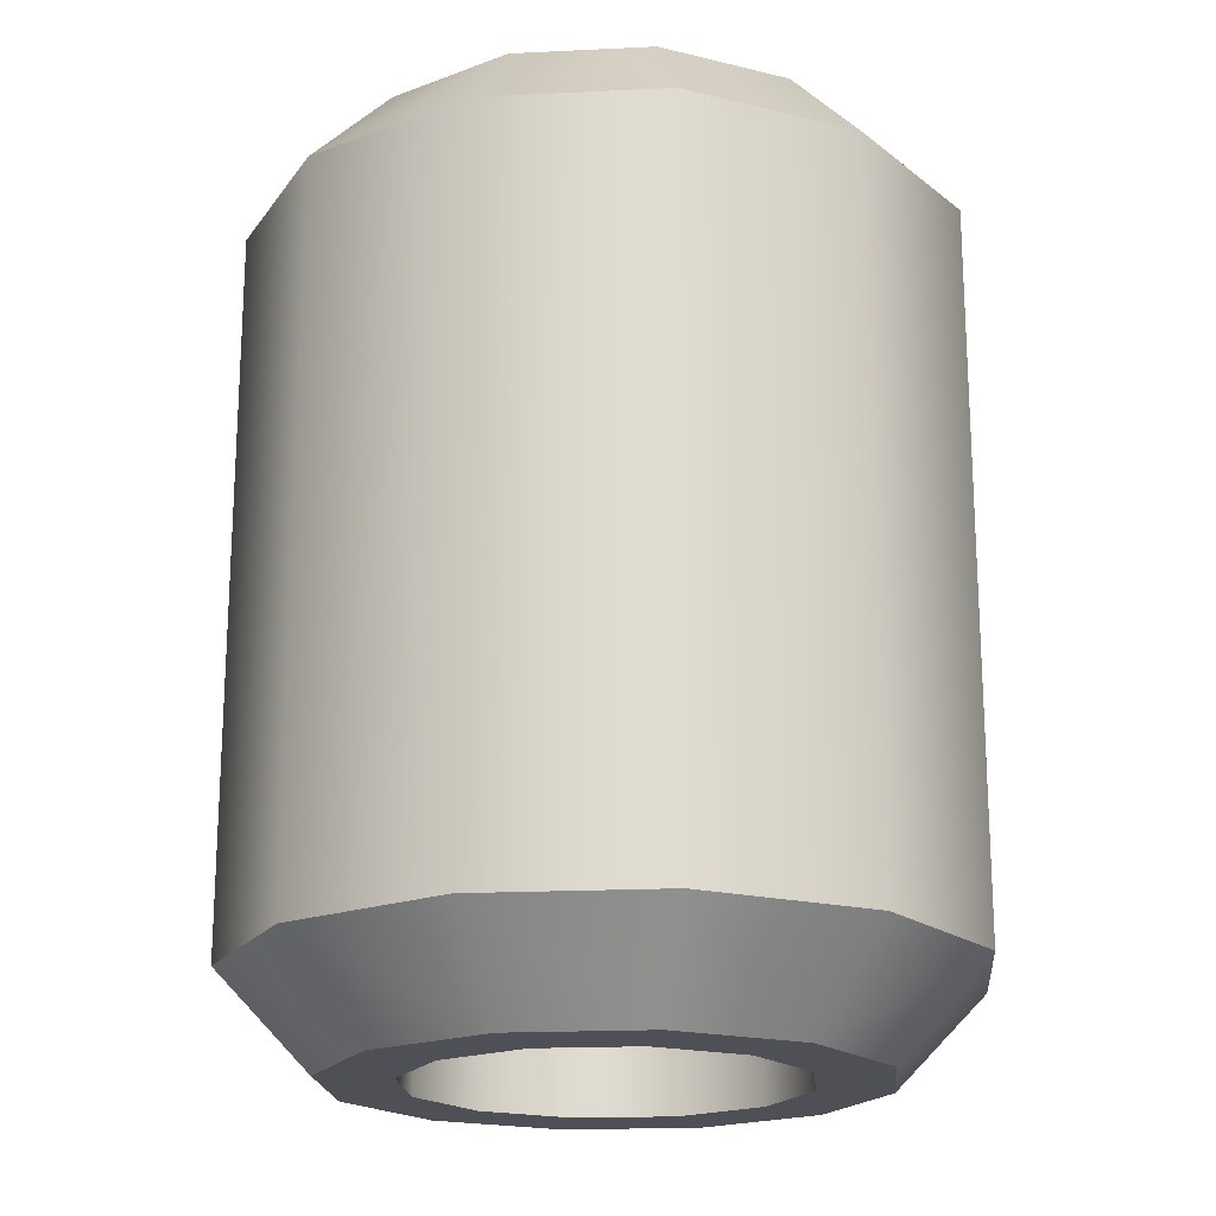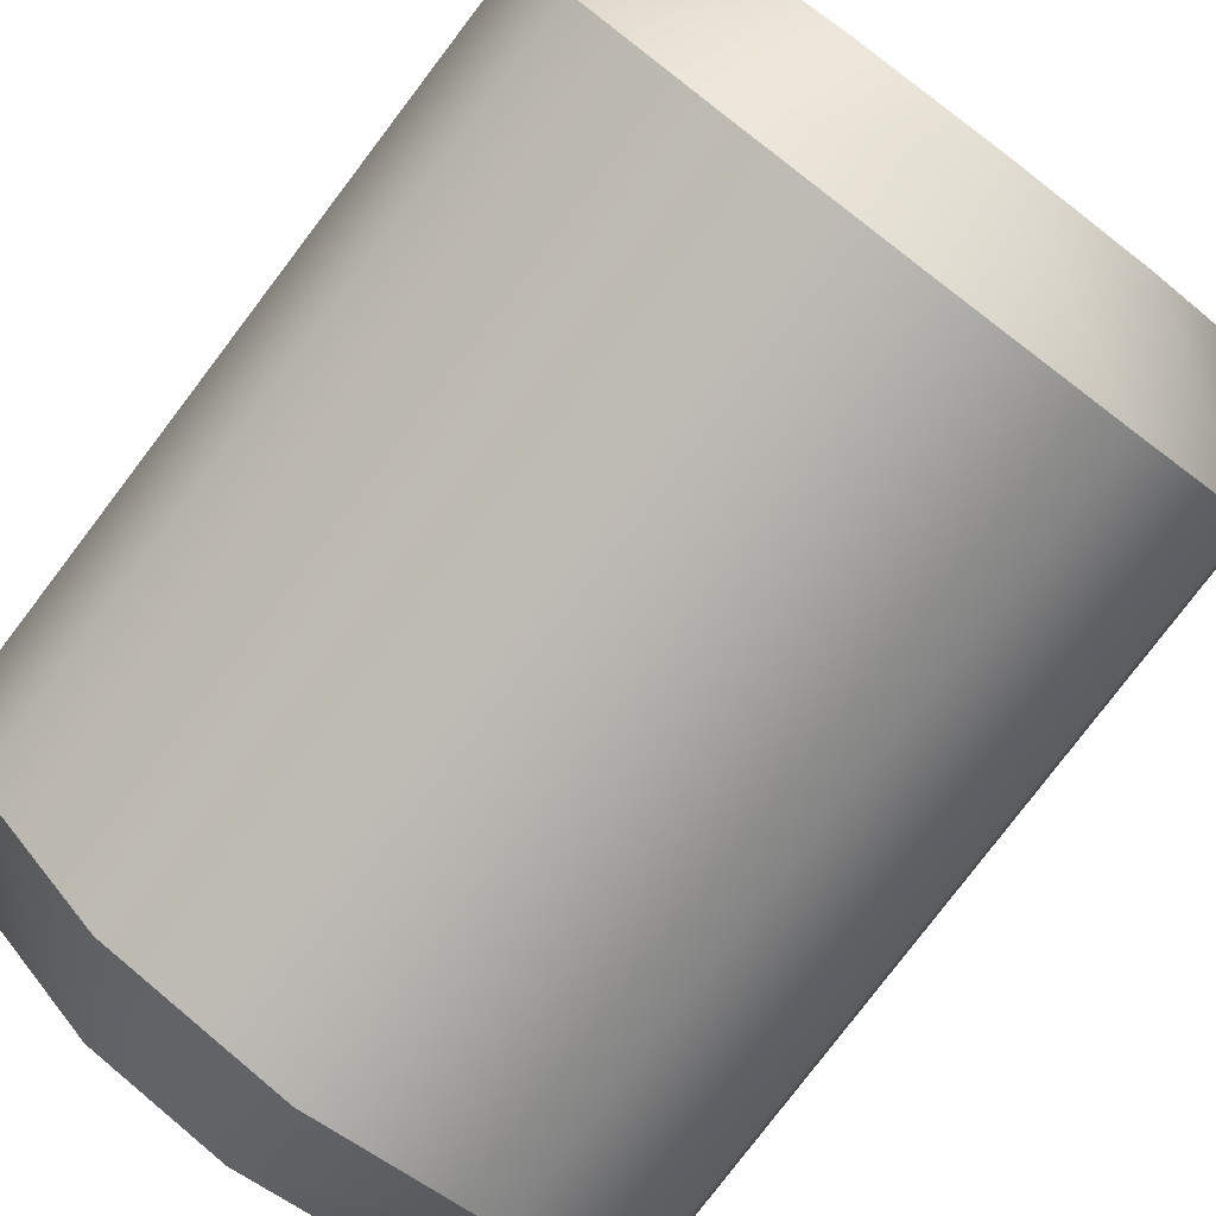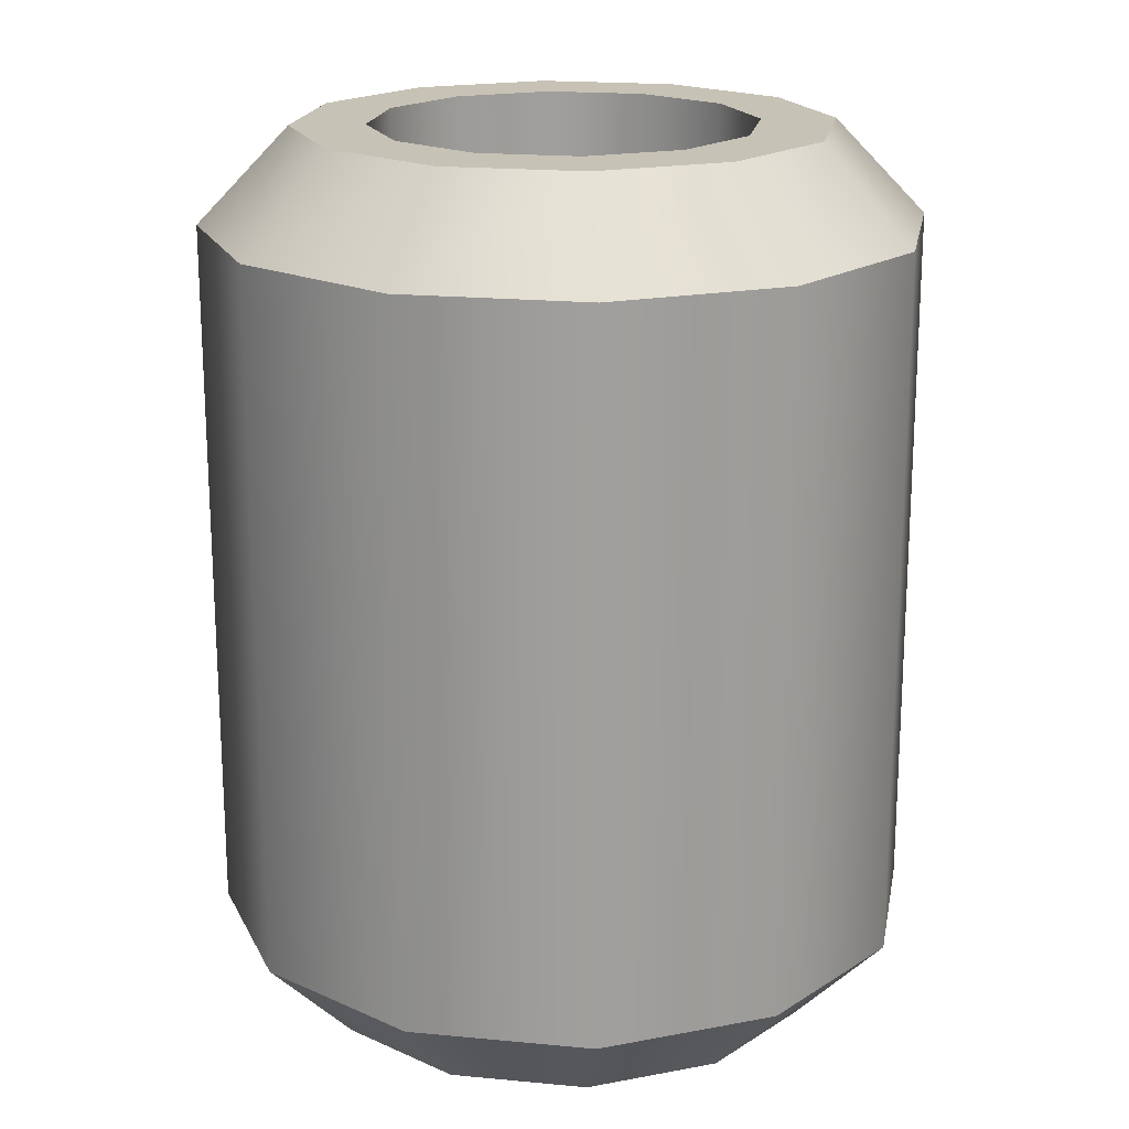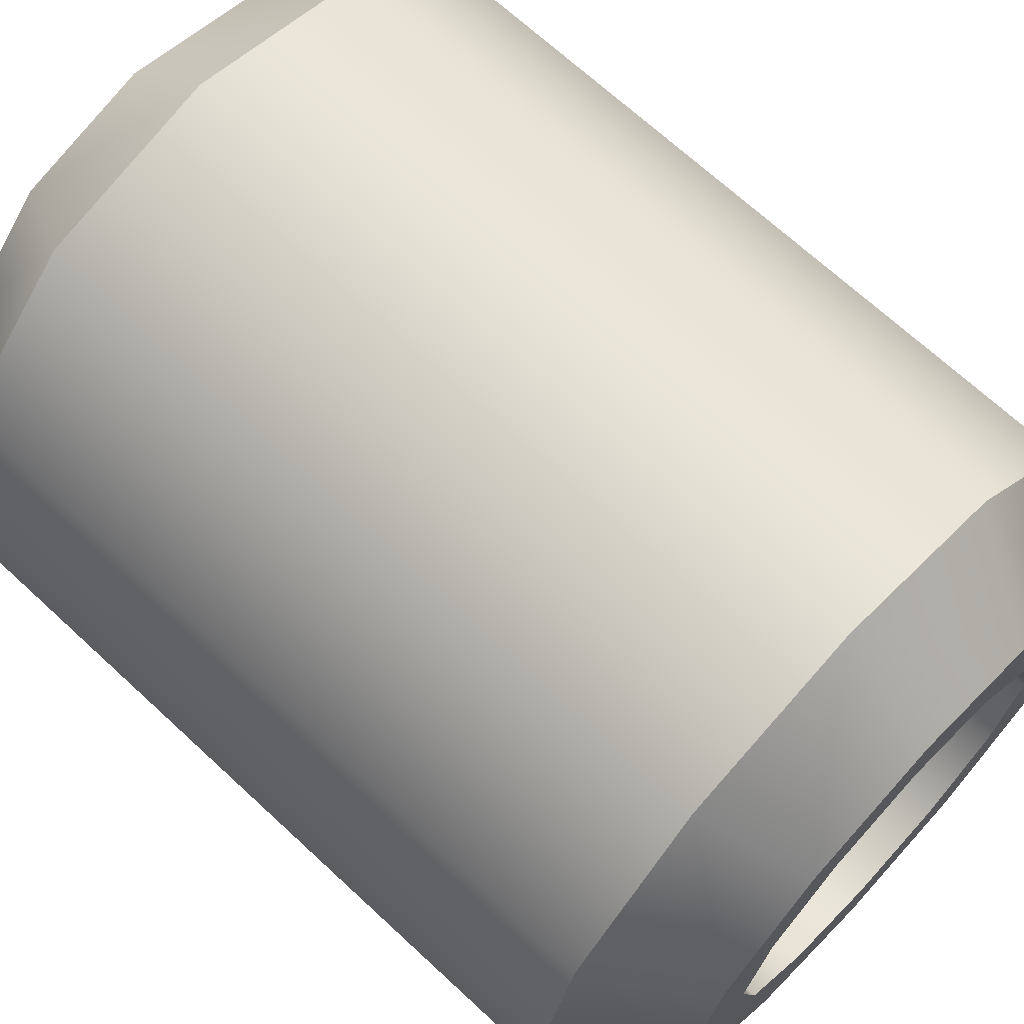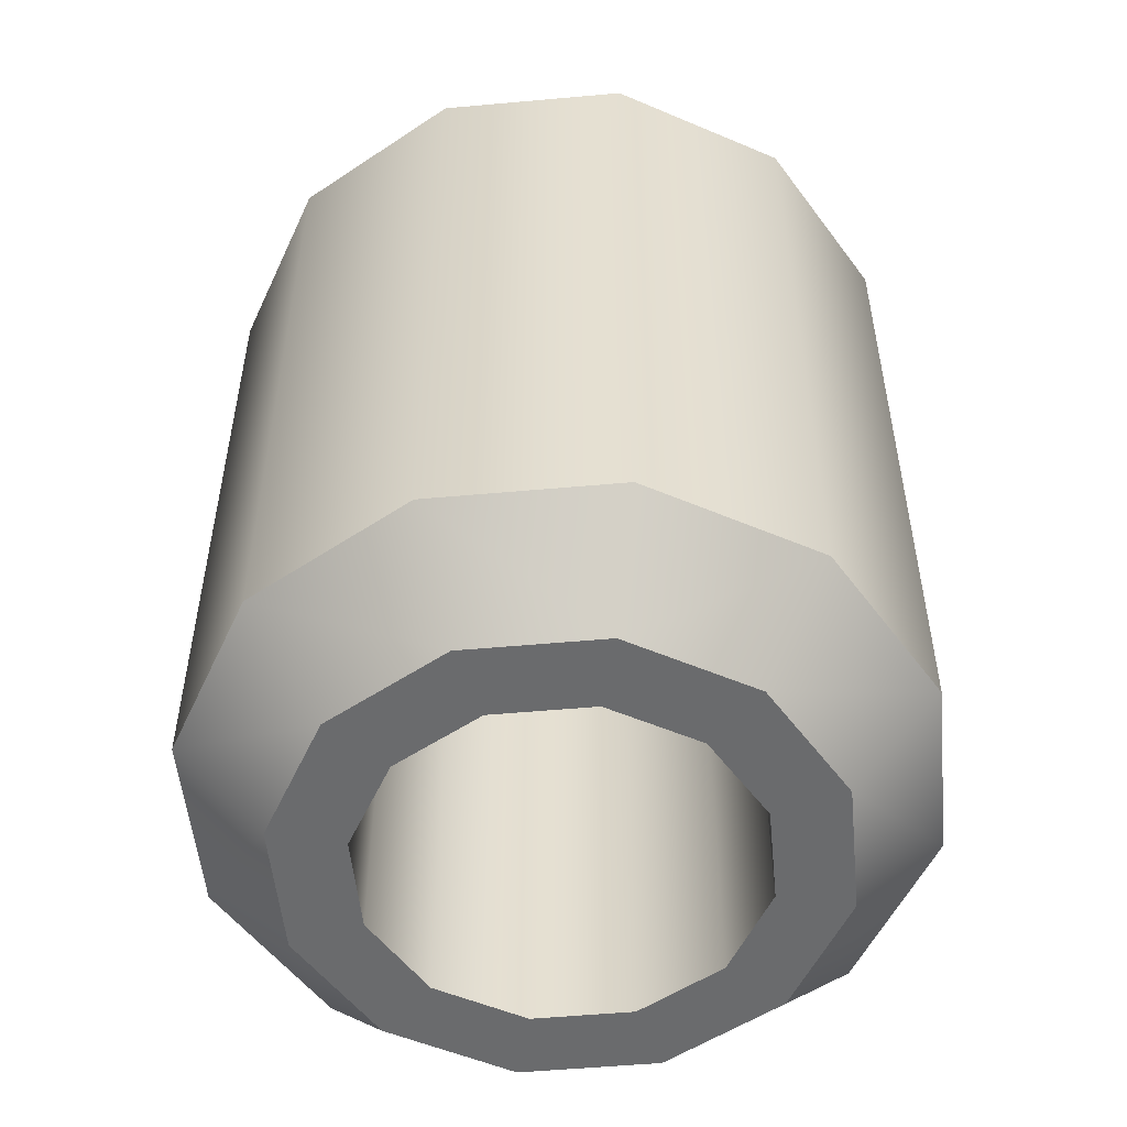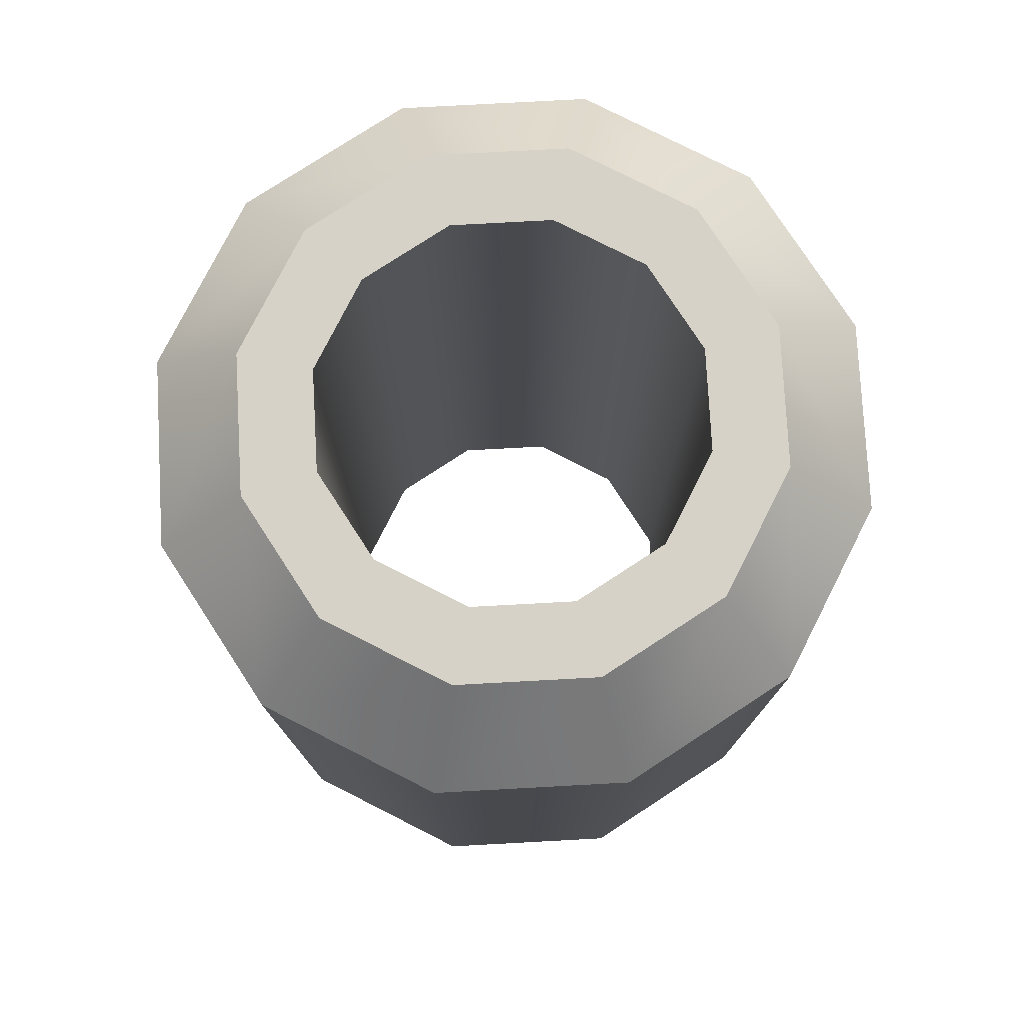
<metadata>
{"format":"obj","ext":"obj","renderer":"f3d","projection":"perspective","resolution":1024,"background":"white","views":[{"elev":-19.4,"azim":-39.8,"up":"+Z"},{"elev":-79.7,"azim":142.7,"up":"+Y"},{"elev":19.1,"azim":-124.8,"up":"+Z"},{"elev":68.3,"azim":-47.0,"up":"+Y"},{"elev":-53.2,"azim":-9.5,"up":"+Z"},{"elev":77.8,"azim":-138.1,"up":"+Z"}]}
</metadata>
<code>
g Harbor_Buoy_02
v -0.1746 0.3025 0.35
v 6.199e-08 0.3493 -0.35
v 6.199e-08 0.3493 0.35
v -0.1746 0.3025 -0.35
v -0.3025 0.1746 0.35
v -0.3025 0.1746 -0.35
v -0.3493 0 -0.35
v -0.3493 0 0.35
v -0.3025 -0.1746 -0.35
v -0.3025 -0.1746 0.35
v -0.1746 -0.3025 0.35
v -0.1746 -0.3025 -0.35
v 6.199e-08 -0.3493 -0.35
v 6.199e-08 -0.3493 0.35
v -0.1746 -0.3025 -0.35
v 6.199e-08 -0.3493 -0.35
v 6.199e-08 -0.2598 -0.443
v -0.1299 -0.225 -0.443
v -0.3025 -0.1746 -0.35
v -0.225 -0.1299 -0.443
v -0.3493 0 -0.35
v -0.2598 7.651e-09 -0.443
v -0.3025 0.1746 -0.35
v -0.225 0.1299 -0.443
v -0.1746 0.3025 -0.35
v -0.1299 0.225 -0.443
v 6.199e-08 0.3493 -0.35
v 6.199e-08 0.2598 -0.443
v -0.1746 -0.3025 0.35
v 6.199e-08 -0.2598 0.443
v 6.199e-08 -0.3493 0.35
v -0.1299 -0.225 0.443
v -0.3025 -0.1746 0.35
v -0.225 -0.1299 0.443
v -0.3493 0 0.35
v -0.2598 7.989e-09 0.443
v -0.3025 0.1746 0.35
v -0.225 0.1299 0.443
v -0.1746 0.3025 0.35
v -0.1299 0.225 0.443
v 6.199e-08 0.3493 0.35
v 6.199e-08 0.2598 0.443
v -0.2598 7.651e-09 -0.443
v -0.1623 0.09368 -0.443
v -0.225 0.1299 -0.443
v -0.1874 2.286e-08 -0.443
v -0.225 -0.1299 -0.443
v -0.1623 -0.09368 -0.443
v -0.2598 7.651e-09 -0.443
v -0.1299 -0.225 -0.443
v -0.1623 -0.09368 -0.443
v -0.09368 -0.1623 -0.443
v -0.225 0.1299 -0.443
v -0.1623 0.09368 -0.443
v -0.09368 0.1623 -0.443
v -0.1299 0.225 -0.443
v -0.1299 0.225 -0.443
v -0.09368 0.1623 -0.443
v 6.199e-08 0.1874 -0.443
v 6.199e-08 0.2598 -0.443
v 6.199e-08 -0.2598 -0.443
v 6.199e-08 -0.1874 -0.443
v -0.09368 -0.1623 -0.443
v -0.1299 -0.225 -0.443
v -0.09368 0.1623 0.443
v 6.199e-08 0.1874 0.443
v 6.199e-08 0.1874 -0.443
v -0.09368 0.1623 -0.443
v -0.1623 0.09368 0.443
v -0.1623 0.09368 -0.443
v -0.1874 2.286e-08 0.443
v -0.1874 2.286e-08 -0.443
v -0.1623 -0.09368 0.443
v -0.1623 -0.09368 -0.443
v -0.09368 -0.1623 0.443
v -0.09368 -0.1623 -0.443
v 6.199e-08 -0.1874 0.443
v 6.199e-08 -0.1874 -0.443
v -0.2598 7.989e-09 0.443
v -0.225 0.1299 0.443
v -0.1623 0.09368 0.443
v -0.1874 2.286e-08 0.443
v -0.225 -0.1299 0.443
v -0.2598 7.989e-09 0.443
v -0.1623 -0.09368 0.443
v -0.1299 -0.225 0.443
v -0.1623 -0.09368 0.443
v -0.09368 -0.1623 0.443
v -0.225 0.1299 0.443
v -0.09368 0.1623 0.443
v -0.1623 0.09368 0.443
v -0.1299 0.225 0.443
v 6.199e-08 0.2598 0.443
v 6.199e-08 0.1874 0.443
v -0.09368 0.1623 0.443
v 6.199e-08 -0.2598 0.443
v -0.1299 -0.225 0.443
v -0.09368 -0.1623 0.443
v 6.199e-08 -0.1874 0.443
v 6.199e-08 0.3493 -0.35
v 0.1746 0.3025 0.35
v 6.199e-08 0.3493 0.35
v 0.1746 0.3025 -0.35
v 0.3025 0.1746 0.35
v 0.3025 0.1746 -0.35
v 0.3493 0 -0.35
v 0.3493 0 0.35
v 0.3025 -0.1746 -0.35
v 0.3025 -0.1746 0.35
v 0.1746 -0.3025 0.35
v 0.1746 -0.3025 -0.35
v 6.199e-08 -0.3493 -0.35
v 6.199e-08 -0.3493 0.35
v 0.1746 -0.3025 -0.35
v 6.199e-08 -0.2598 -0.443
v 6.199e-08 -0.3493 -0.35
v 0.1299 -0.225 -0.443
v 0.3025 -0.1746 -0.35
v 0.225 -0.1299 -0.443
v 0.3493 0 -0.35
v 0.2598 7.651e-09 -0.443
v 0.3025 0.1746 -0.35
v 0.225 0.1299 -0.443
v 0.1746 0.3025 -0.35
v 0.1299 0.225 -0.443
v 6.199e-08 0.3493 -0.35
v 6.199e-08 0.2598 -0.443
v 0.1746 -0.3025 0.35
v 6.199e-08 -0.3493 0.35
v 6.199e-08 -0.2598 0.443
v 0.1299 -0.225 0.443
v 0.3025 -0.1746 0.35
v 0.225 -0.1299 0.443
v 0.3493 0 0.35
v 0.2598 7.989e-09 0.443
v 0.3025 0.1746 0.35
v 0.225 0.1299 0.443
v 0.1746 0.3025 0.35
v 0.1299 0.225 0.443
v 6.199e-08 0.3493 0.35
v 6.199e-08 0.2598 0.443
v 0.2598 7.651e-09 -0.443
v 0.225 0.1299 -0.443
v 0.1623 0.09368 -0.443
v 0.1874 2.286e-08 -0.443
v 0.225 -0.1299 -0.443
v 0.2598 7.651e-09 -0.443
v 0.1623 -0.09368 -0.443
v 0.1299 -0.225 -0.443
v 0.1623 -0.09368 -0.443
v 0.09368 -0.1623 -0.443
v 0.225 0.1299 -0.443
v 0.1299 0.225 -0.443
v 0.09368 0.1623 -0.443
v 0.1623 0.09368 -0.443
v 0.1299 0.225 -0.443
v 6.199e-08 0.2598 -0.443
v 6.199e-08 0.1874 -0.443
v 0.09368 0.1623 -0.443
v 6.199e-08 -0.2598 -0.443
v 0.1299 -0.225 -0.443
v 0.09368 -0.1623 -0.443
v 6.199e-08 -0.1874 -0.443
v 0.09368 0.1623 0.443
v 6.199e-08 0.1874 -0.443
v 6.199e-08 0.1874 0.443
v 0.09368 0.1623 -0.443
v 0.1623 0.09368 0.443
v 0.1623 0.09368 -0.443
v 0.1874 2.286e-08 0.443
v 0.1874 2.286e-08 -0.443
v 0.1623 -0.09368 0.443
v 0.1623 -0.09368 -0.443
v 0.09368 -0.1623 0.443
v 0.09368 -0.1623 -0.443
v 6.199e-08 -0.1874 0.443
v 6.199e-08 -0.1874 -0.443
v 0.2598 7.989e-09 0.443
v 0.1623 0.09368 0.443
v 0.225 0.1299 0.443
v 0.1874 2.286e-08 0.443
v 0.225 -0.1299 0.443
v 0.1623 -0.09368 0.443
v 0.2598 7.989e-09 0.443
v 0.1299 -0.225 0.443
v 0.1623 -0.09368 0.443
v 0.09368 -0.1623 0.443
v 0.225 0.1299 0.443
v 0.1623 0.09368 0.443
v 0.09368 0.1623 0.443
v 0.1299 0.225 0.443
v 0.1299 0.225 0.443
v 0.09368 0.1623 0.443
v 6.199e-08 0.1874 0.443
v 6.199e-08 0.2598 0.443
v 6.199e-08 -0.2598 0.443
v 6.199e-08 -0.1874 0.443
v 0.09368 -0.1623 0.443
v 0.1299 -0.225 0.443
g Harbor_Buoy_02_0
f 3 2 1
f 2 4 1
f 1 4 5
f 4 6 5
f 5 6 7
f 8 5 7
f 7 9 8
f 9 10 8
f 10 9 11
f 9 12 11
f 11 12 13
f 14 11 13
f 17 16 15
f 18 17 15
f 18 15 19
f 20 18 19
f 20 19 21
f 22 20 21
f 22 21 23
f 24 22 23
f 24 23 25
f 26 24 25
f 26 25 27
f 28 26 27
f 31 30 29
f 30 32 29
f 29 32 33
f 32 34 33
f 33 34 35
f 34 36 35
f 35 36 37
f 36 38 37
f 37 38 39
f 38 40 39
f 39 40 41
f 40 42 41
f 45 44 43
f 44 46 43
f 46 48 47
f 49 46 47
f 47 51 50
f 51 52 50
f 55 54 53
f 56 55 53
f 59 58 57
f 60 59 57
f 63 62 61
f 64 63 61
f 67 66 65
f 68 67 65
f 68 65 69
f 70 68 69
f 70 69 71
f 72 70 71
f 72 71 73
f 74 72 73
f 74 73 75
f 76 74 75
f 76 75 77
f 78 76 77
f 81 80 79
f 82 81 79
f 82 84 83
f 85 82 83
f 87 83 86
f 88 87 86
f 91 90 89
f 90 92 89
f 94 93 92
f 95 94 92
f 98 97 96
f 99 98 96
f 102 101 100
f 101 103 100
f 101 104 103
f 104 105 103
f 105 104 106
f 104 107 106
f 106 107 108
f 107 109 108
f 108 109 110
f 111 108 110
f 111 110 112
f 110 113 112
f 116 115 114
f 115 117 114
f 114 117 118
f 117 119 118
f 118 119 120
f 119 121 120
f 120 121 122
f 121 123 122
f 122 123 124
f 123 125 124
f 124 125 126
f 125 127 126
f 130 129 128
f 131 130 128
f 131 128 132
f 133 131 132
f 133 132 134
f 135 133 134
f 135 134 136
f 137 135 136
f 137 136 138
f 139 137 138
f 139 138 140
f 141 139 140
f 144 143 142
f 145 144 142
f 145 147 146
f 148 145 146
f 150 146 149
f 151 150 149
f 154 153 152
f 155 154 152
f 158 157 156
f 159 158 156
f 162 161 160
f 163 162 160
f 166 165 164
f 165 167 164
f 164 167 168
f 167 169 168
f 168 169 170
f 169 171 170
f 170 171 172
f 171 173 172
f 172 173 174
f 173 175 174
f 174 175 176
f 175 177 176
f 180 179 178
f 179 181 178
f 181 183 182
f 184 181 182
f 182 186 185
f 186 187 185
f 190 189 188
f 191 190 188
f 194 193 192
f 195 194 192
f 198 197 196
f 199 198 196

</code>
